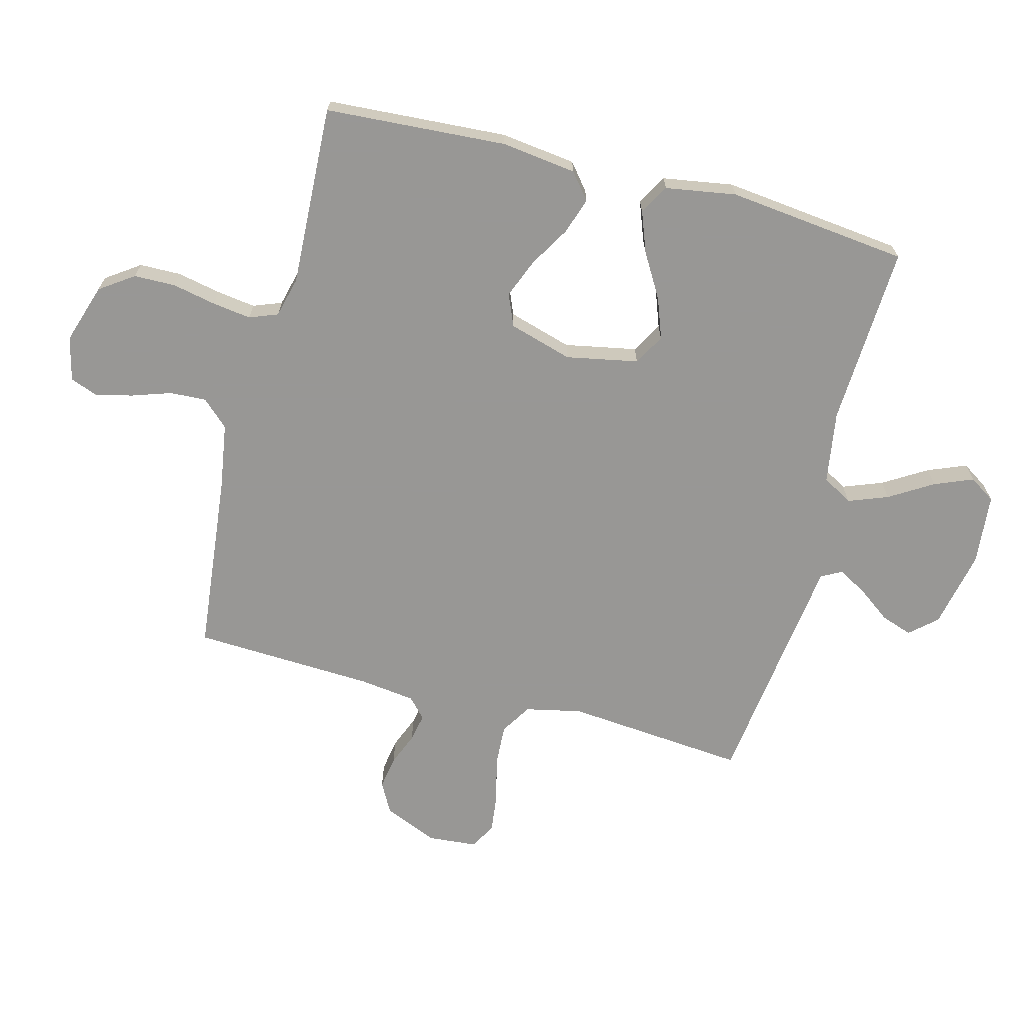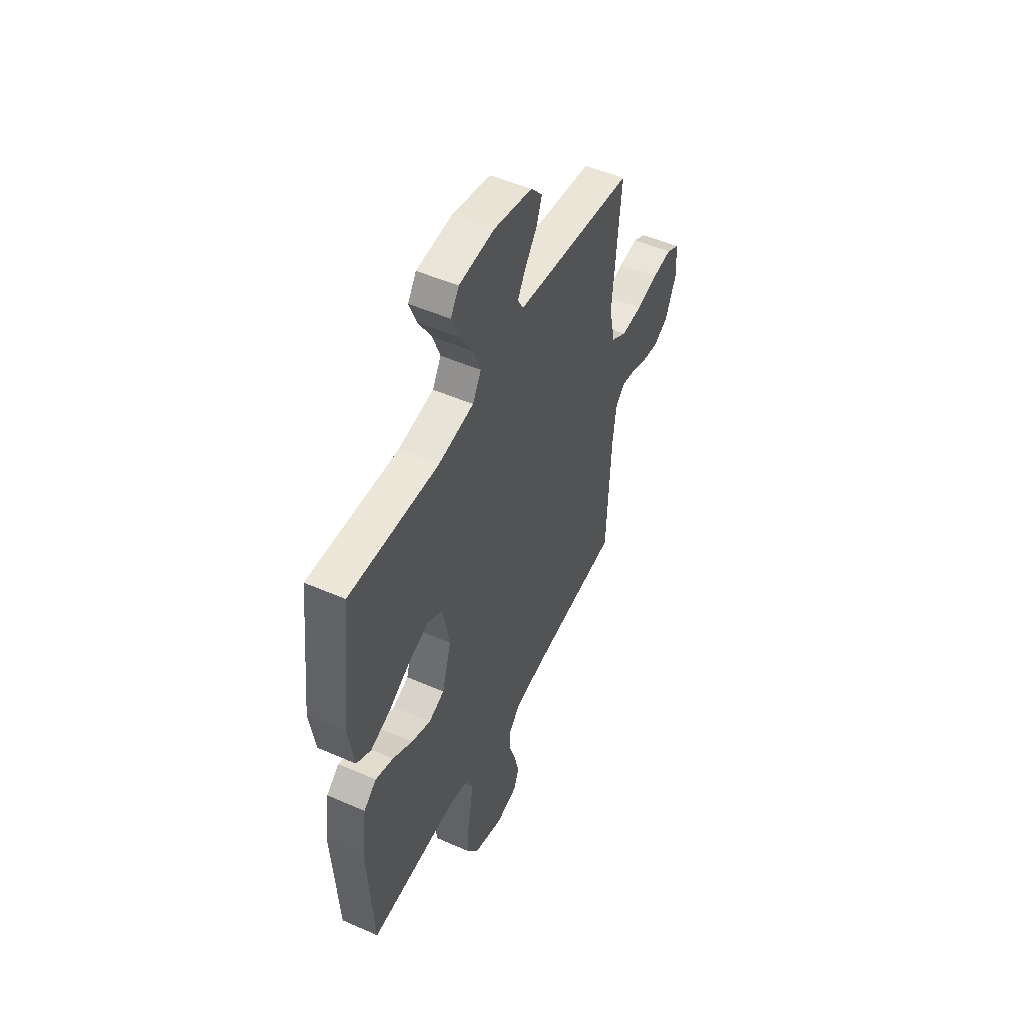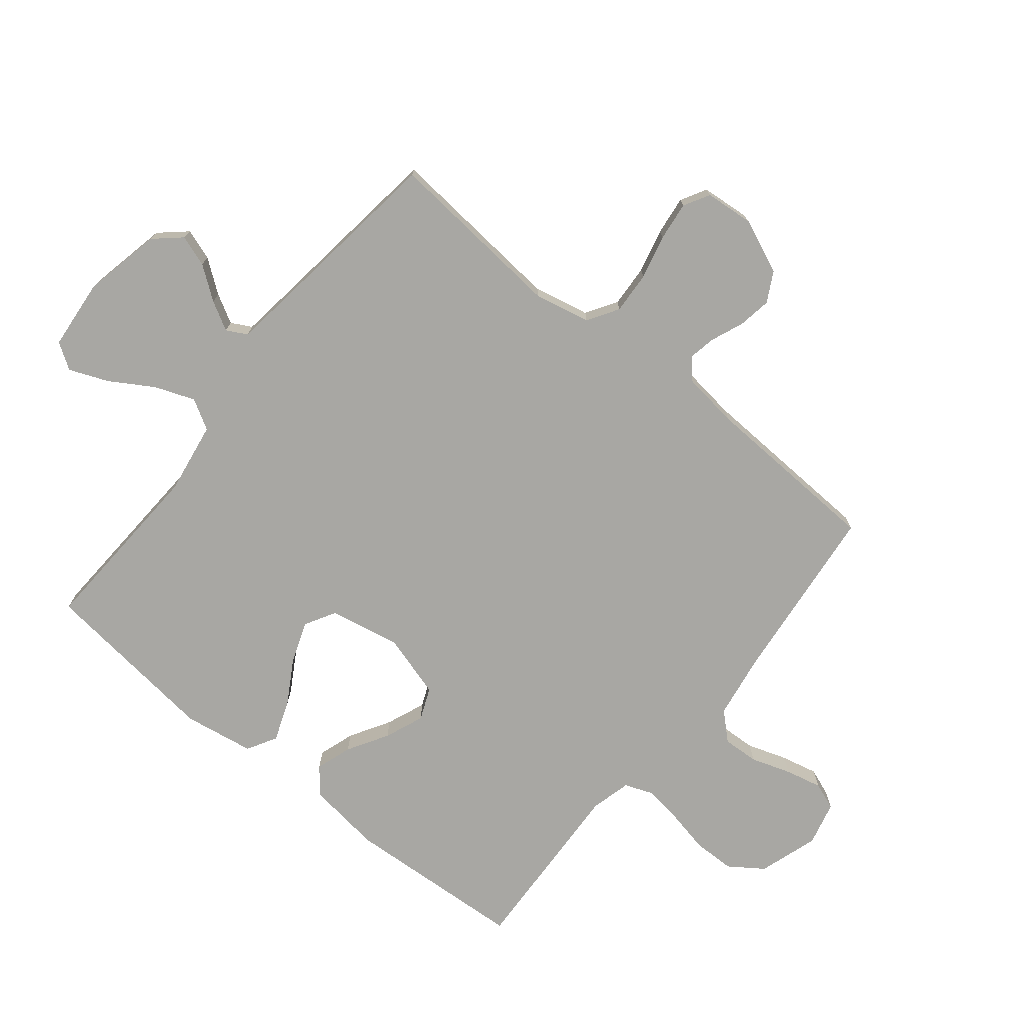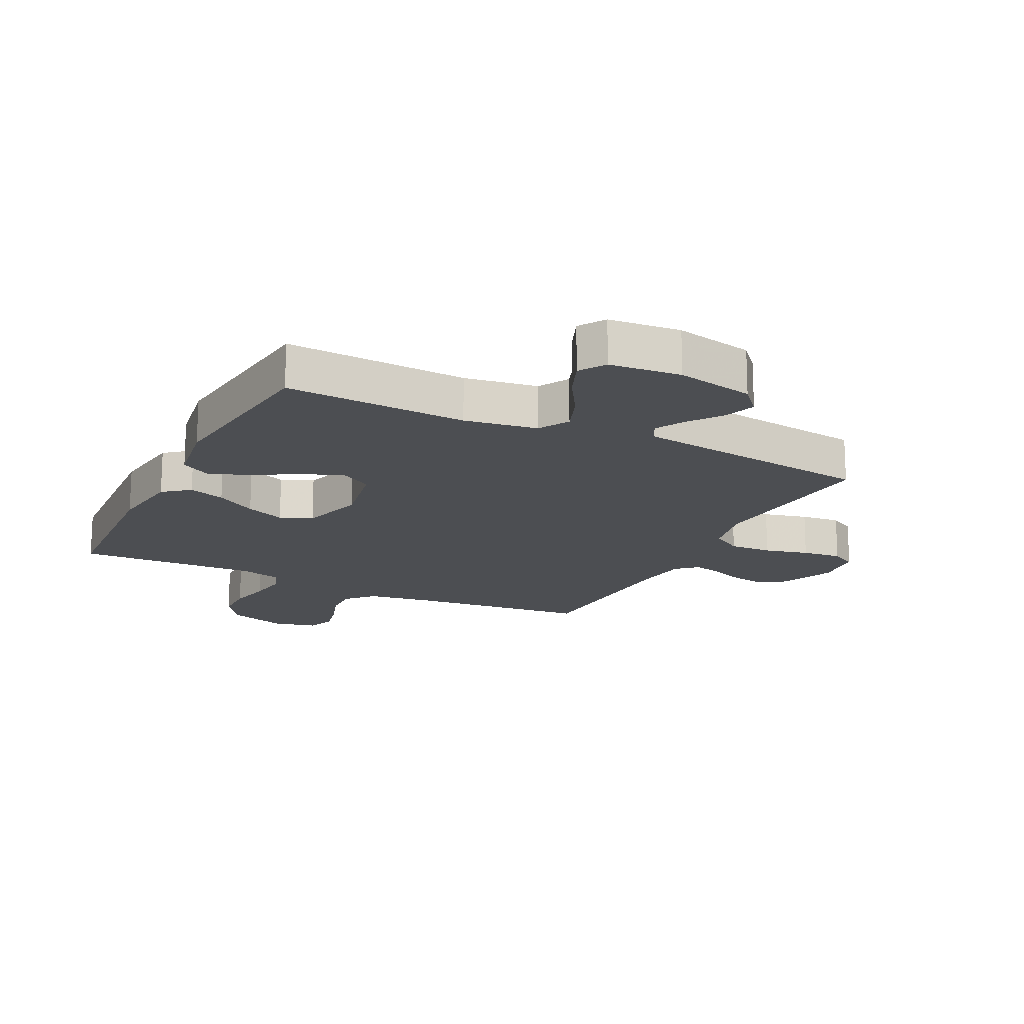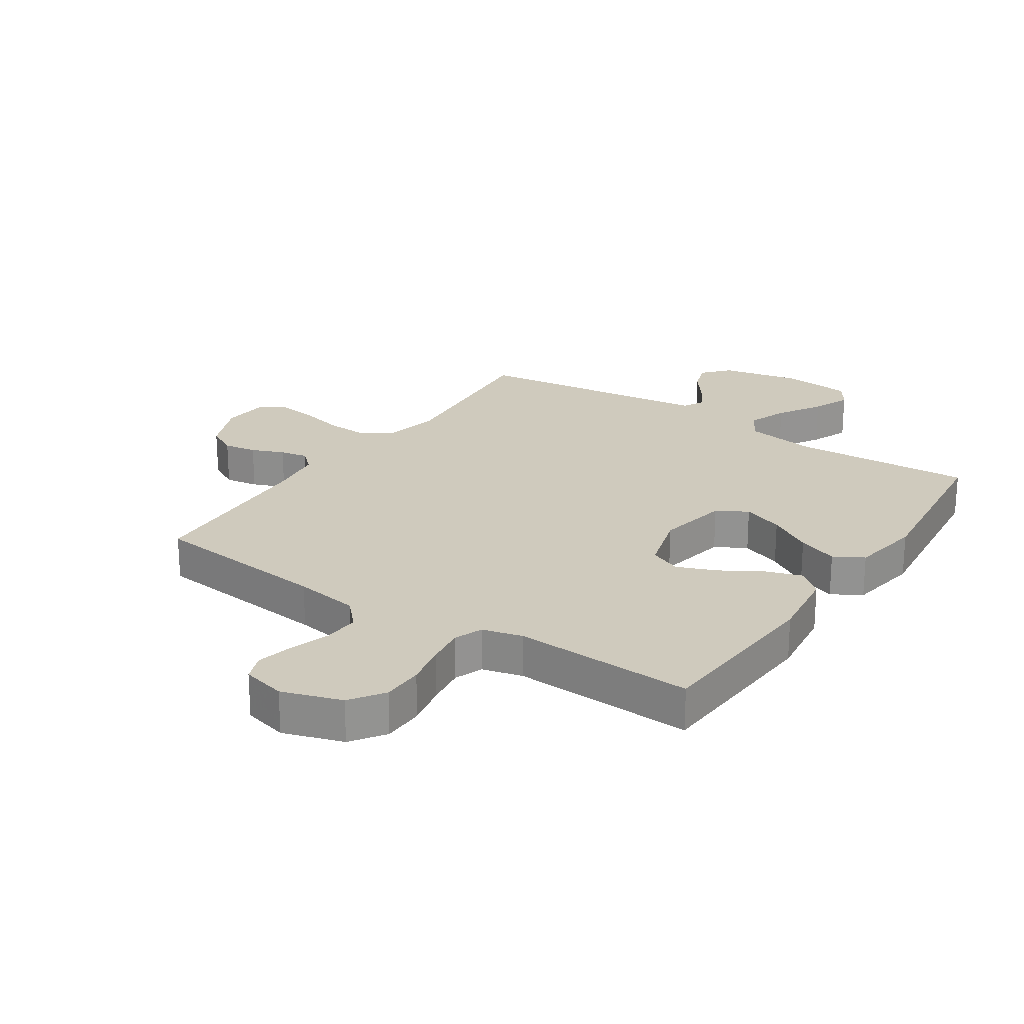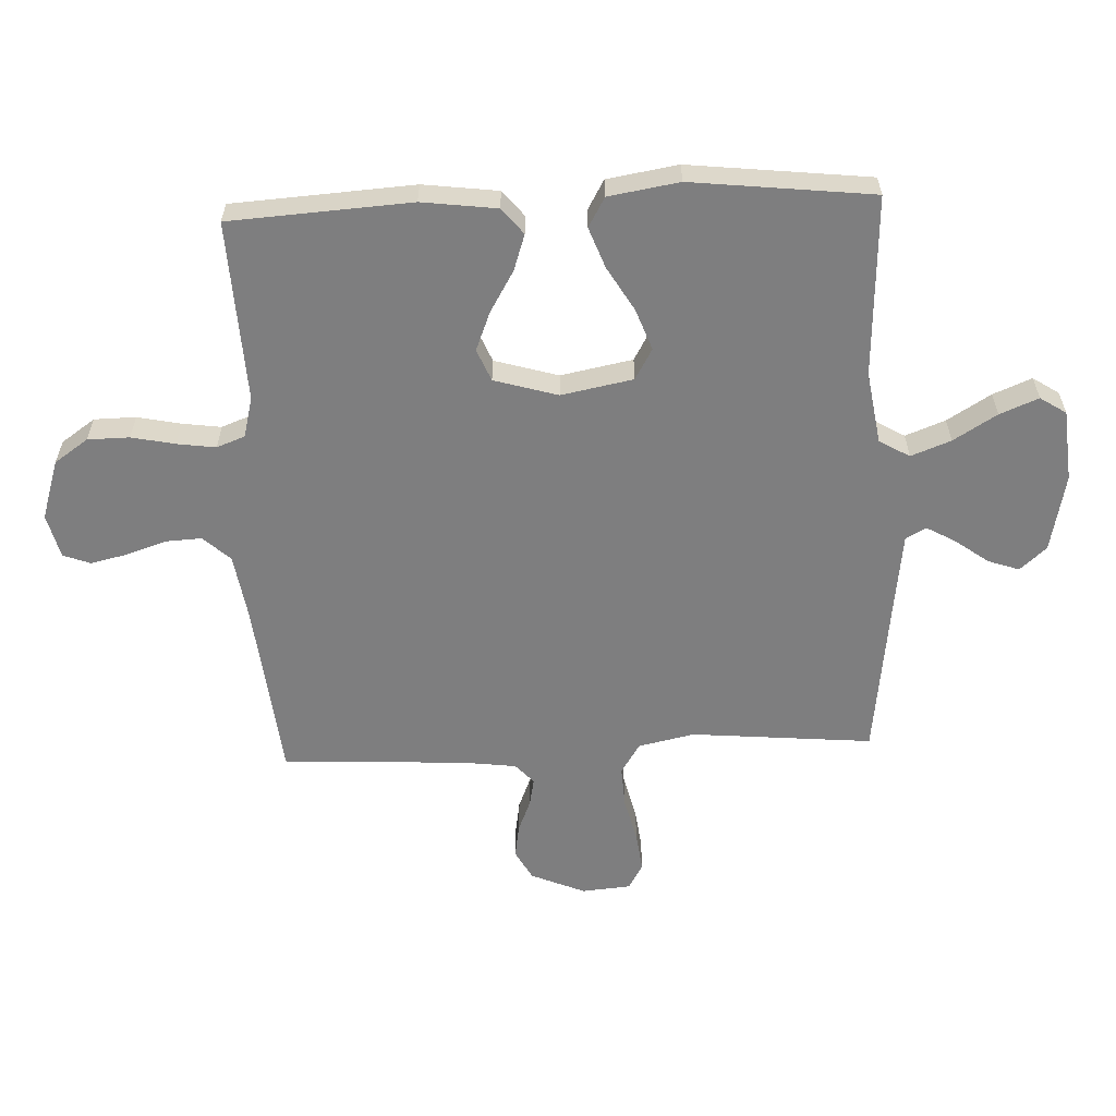
<metadata>
{"format":"obj","ext":"obj","renderer":"f3d","projection":"perspective","resolution":1024,"background":"white","views":[{"elev":-68.2,"azim":-104.6,"up":"+Y"},{"elev":50.7,"azim":-64.4,"up":"+Z"},{"elev":-74.5,"azim":51.0,"up":"+Y"},{"elev":-17.0,"azim":-26.5,"up":"+Y"},{"elev":23.1,"azim":-146.3,"up":"+Y"},{"elev":-59.4,"azim":-87.5,"up":"+Y"}]}
</metadata>
<code>
v 0.5 0.07 0.5
v 0.473 0.07 0.2
v 0.493 0.07 0.107
v 0.544 0.07 0.075
v 0.614 0.07 0.079
v 0.687 0.07 0.097
v 0.752 0.07 0.105
v 0.795 0.07 0.081
v 0.802 0.07 0
v 0.764 0.07 -0.09
v 0.714 0.07 -0.117
v 0.659 0.07 -0.108
v 0.605 0.07 -0.086
v 0.559 0.07 -0.077
v 0.526 0.07 -0.107
v 0.514 0.07 -0.2
v 0.5 0.07 -0.5
v 0.2 0.07 -0.532
v 0.092 0.07 -0.549
v 0.051 0.07 -0.593
v 0.054 0.07 -0.653
v 0.076 0.07 -0.719
v 0.09 0.07 -0.78
v 0.073 0.07 -0.825
v 0 0.07 -0.843
v -0.099 0.07 -0.811
v -0.138 0.07 -0.755
v -0.139 0.07 -0.686
v -0.124 0.07 -0.614
v -0.115 0.07 -0.55
v -0.133 0.07 -0.503
v -0.2 0.07 -0.486
v -0.5 0.07 -0.5
v -0.519 0.07 -0.2
v -0.503 0.07 -0.076
v -0.46 0.07 -0.041
v -0.4 0.07 -0.061
v -0.333 0.07 -0.101
v -0.268 0.07 -0.127
v -0.215 0.07 -0.105
v -0.184 0.07 0
v -0.207 0.07 0.119
v -0.258 0.07 0.148
v -0.326 0.07 0.123
v -0.399 0.07 0.08
v -0.466 0.07 0.055
v -0.515 0.07 0.083
v -0.534 0.07 0.2
v -0.5 0.07 0.5
v -0.2 0.07 0.485
v -0.08 0.07 0.504
v -0.051 0.07 0.554
v -0.076 0.07 0.62
v -0.12 0.07 0.692
v -0.146 0.07 0.756
v -0.118 0.07 0.799
v 0 0.07 0.81
v 0.129 0.07 0.783
v 0.168 0.07 0.739
v 0.15 0.07 0.687
v 0.11 0.07 0.633
v 0.083 0.07 0.585
v 0.101 0.07 0.551
v 0.2 0.07 0.538
v 0.5 0 0.5
v 0.473 0 0.2
v 0.493 0 0.107
v 0.544 0 0.075
v 0.614 0 0.079
v 0.687 0 0.097
v 0.752 0 0.105
v 0.795 0 0.081
v 0.802 0 0
v 0.764 0 -0.09
v 0.714 0 -0.117
v 0.659 0 -0.108
v 0.605 0 -0.086
v 0.559 0 -0.077
v 0.526 0 -0.107
v 0.514 0 -0.2
v 0.5 0 -0.5
v 0.2 0 -0.532
v 0.092 0 -0.549
v 0.051 0 -0.593
v 0.054 0 -0.653
v 0.076 0 -0.719
v 0.09 0 -0.78
v 0.073 0 -0.825
v 0 0 -0.843
v -0.099 0 -0.811
v -0.138 0 -0.755
v -0.139 0 -0.686
v -0.124 0 -0.614
v -0.115 0 -0.55
v -0.133 0 -0.503
v -0.2 0 -0.486
v -0.5 0 -0.5
v -0.519 0 -0.2
v -0.503 0 -0.076
v -0.46 0 -0.041
v -0.4 0 -0.061
v -0.333 0 -0.101
v -0.268 0 -0.127
v -0.215 0 -0.105
v -0.184 0 0
v -0.207 0 0.119
v -0.258 0 0.148
v -0.326 0 0.123
v -0.399 0 0.08
v -0.466 0 0.055
v -0.515 0 0.083
v -0.534 0 0.2
v -0.5 0 0.5
v -0.2 0 0.485
v -0.08 0 0.504
v -0.051 0 0.554
v -0.076 0 0.62
v -0.12 0 0.692
v -0.146 0 0.756
v -0.118 0 0.799
v 0 0 0.81
v 0.129 0 0.783
v 0.168 0 0.739
v 0.15 0 0.687
v 0.11 0 0.633
v 0.083 0 0.585
v 0.101 0 0.551
v 0.2 0 0.538
f 59 60 61
f 58 59 61
f 57 58 61
f 56 57 61
f 55 56 61
f 54 55 61
f 53 54 61
f 52 53 61 62
f 51 52 62 63
f 48 49 50
f 47 48 50
f 46 47 50
f 45 46 50
f 44 45 50
f 43 44 50 51
f 51 63 64
f 43 51 64
f 42 43 64
f 36 37 38
f 35 36 38
f 34 35 38
f 33 34 38
f 32 33 38
f 31 32 38 39
f 30 31 39 40
f 27 28 29
f 26 27 29
f 25 26 29
f 24 25 29
f 23 24 29
f 22 23 29
f 21 22 29
f 20 21 29 30
f 30 40 41
f 20 30 41
f 19 20 41
f 16 17 18
f 41 42 64
f 19 41 64
f 18 19 64
f 16 18 64
f 15 16 64
f 11 12 13
f 10 11 13
f 9 10 13
f 8 9 13
f 7 8 13
f 6 7 13
f 5 6 13
f 64 1 2
f 64 2 3
f 14 15 64 3
f 4 5 13 14
f 3 4 14
f 125 124 123
f 125 123 122
f 125 122 121
f 125 121 120
f 125 120 119
f 125 119 118
f 125 118 117
f 126 125 117 116
f 127 126 116 115
f 114 113 112
f 114 112 111
f 114 111 110
f 114 110 109
f 114 109 108
f 115 114 108 107
f 128 127 115
f 128 115 107
f 128 107 106
f 102 101 100
f 102 100 99
f 102 99 98
f 102 98 97
f 102 97 96
f 103 102 96 95
f 104 103 95 94
f 93 92 91
f 93 91 90
f 93 90 89
f 93 89 88
f 93 88 87
f 93 87 86
f 93 86 85
f 94 93 85 84
f 105 104 94
f 105 94 84
f 105 84 83
f 82 81 80
f 128 106 105
f 128 105 83
f 128 83 82
f 128 82 80
f 128 80 79
f 77 76 75
f 77 75 74
f 77 74 73
f 77 73 72
f 77 72 71
f 77 71 70
f 77 70 69
f 66 65 128
f 67 66 128
f 67 128 79 78
f 78 77 69 68
f 78 68 67
f 1 65 66 2
f 2 66 67 3
f 3 67 68 4
f 4 68 69 5
f 5 69 70 6
f 6 70 71 7
f 7 71 72 8
f 8 72 73 9
f 9 73 74 10
f 10 74 75 11
f 11 75 76 12
f 12 76 77 13
f 13 77 78 14
f 14 78 79 15
f 15 79 80 16
f 16 80 81 17
f 17 81 82 18
f 18 82 83 19
f 19 83 84 20
f 20 84 85 21
f 21 85 86 22
f 22 86 87 23
f 23 87 88 24
f 24 88 89 25
f 25 89 90 26
f 26 90 91 27
f 27 91 92 28
f 28 92 93 29
f 29 93 94 30
f 30 94 95 31
f 31 95 96 32
f 32 96 97 33
f 33 97 98 34
f 34 98 99 35
f 35 99 100 36
f 36 100 101 37
f 37 101 102 38
f 38 102 103 39
f 39 103 104 40
f 40 104 105 41
f 41 105 106 42
f 42 106 107 43
f 43 107 108 44
f 44 108 109 45
f 45 109 110 46
f 46 110 111 47
f 47 111 112 48
f 48 112 113 49
f 49 113 114 50
f 50 114 115 51
f 51 115 116 52
f 52 116 117 53
f 53 117 118 54
f 54 118 119 55
f 55 119 120 56
f 56 120 121 57
f 57 121 122 58
f 58 122 123 59
f 59 123 124 60
f 60 124 125 61
f 61 125 126 62
f 62 126 127 63
f 63 127 128 64
f 64 128 65 1

</code>
